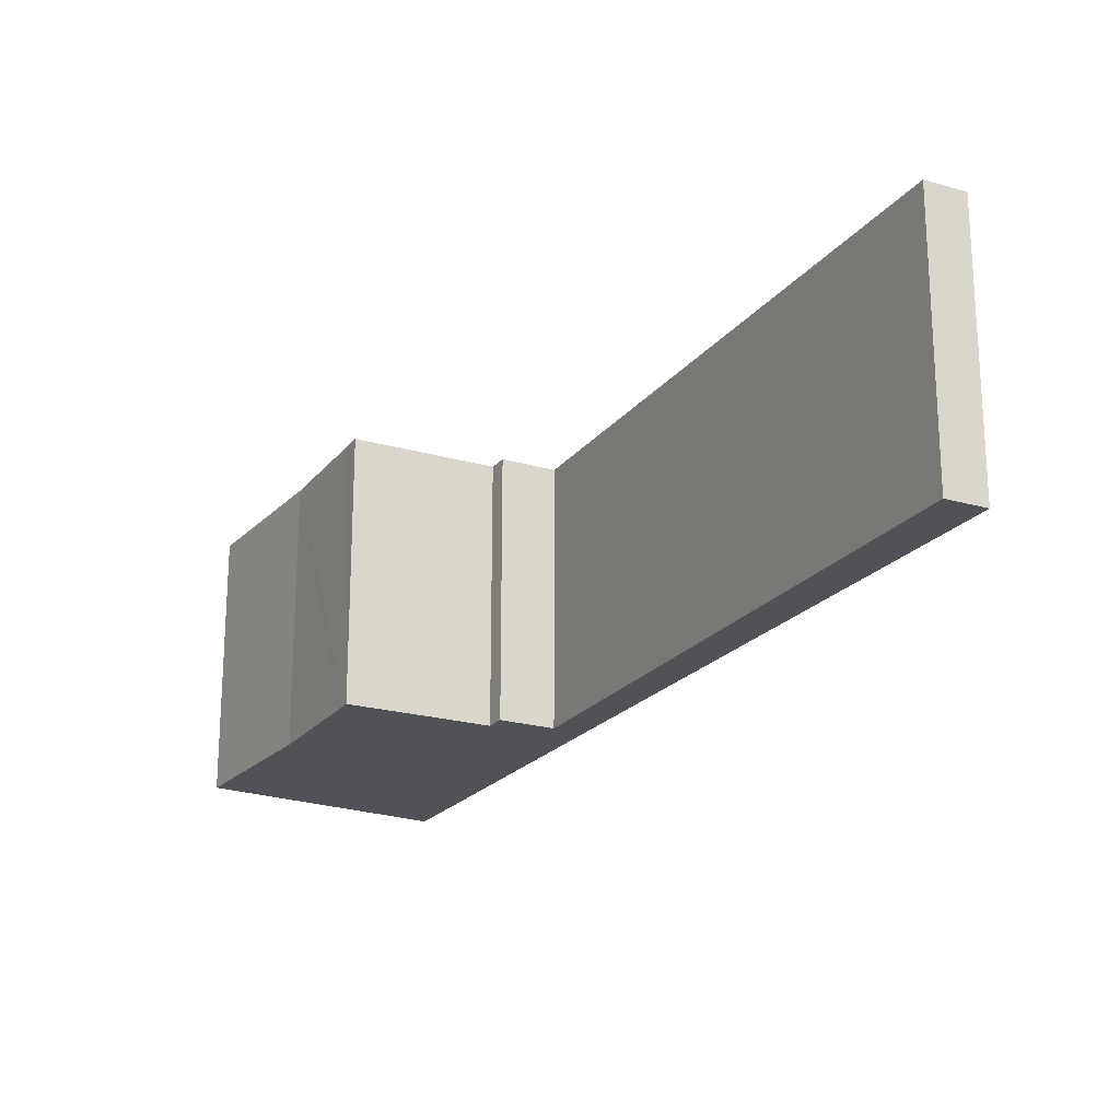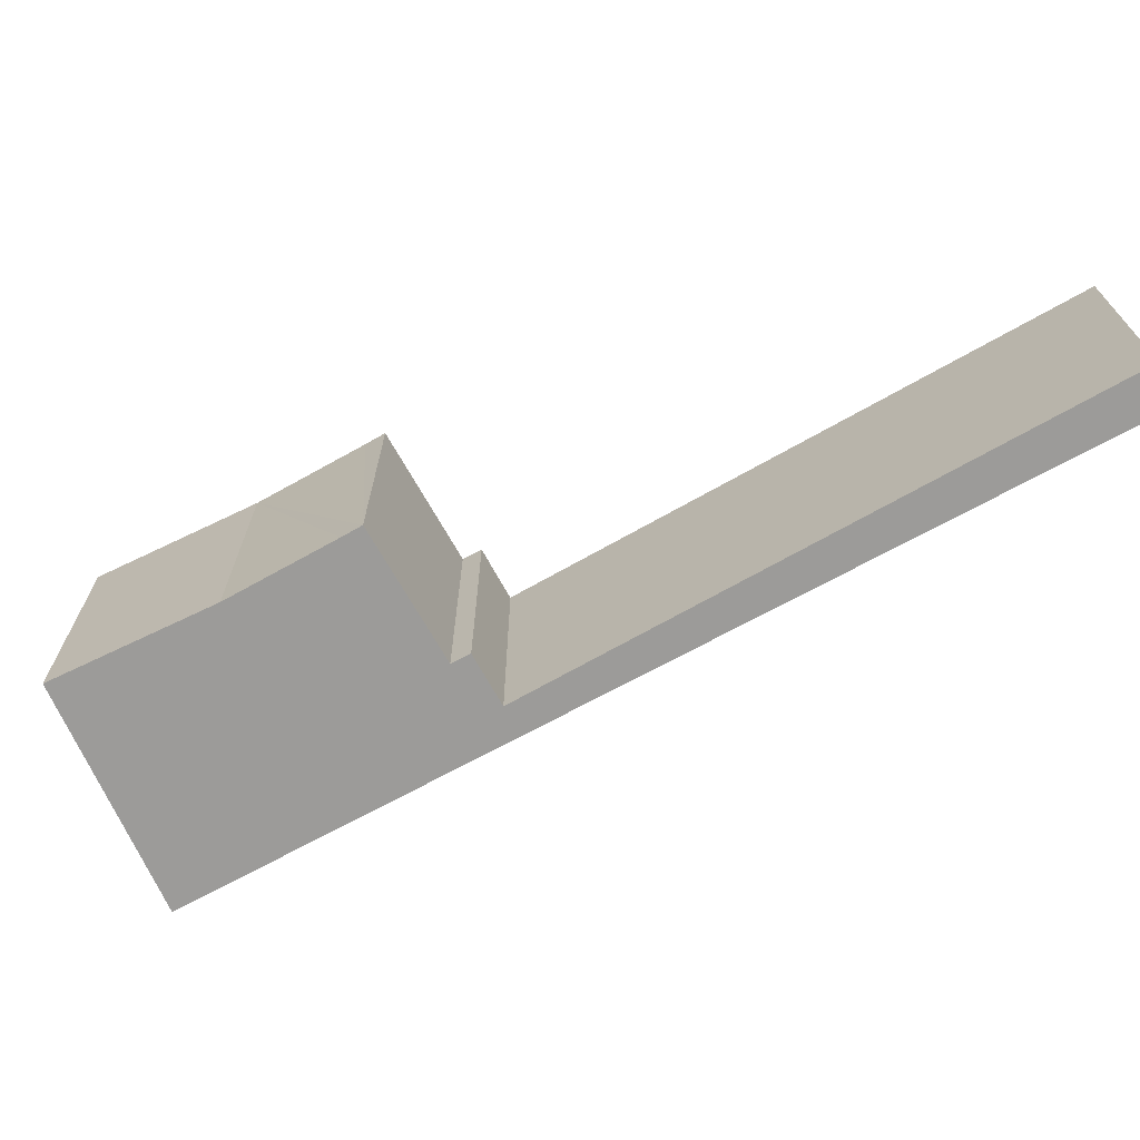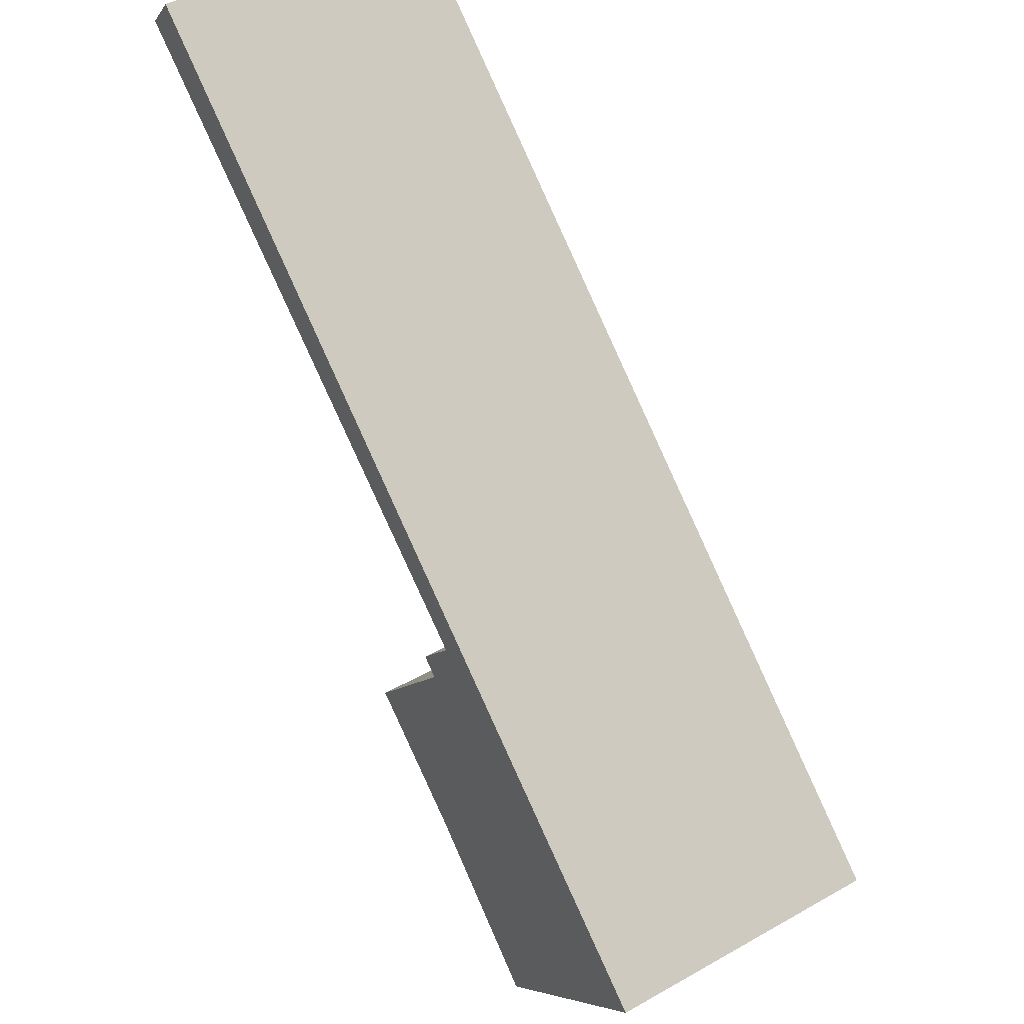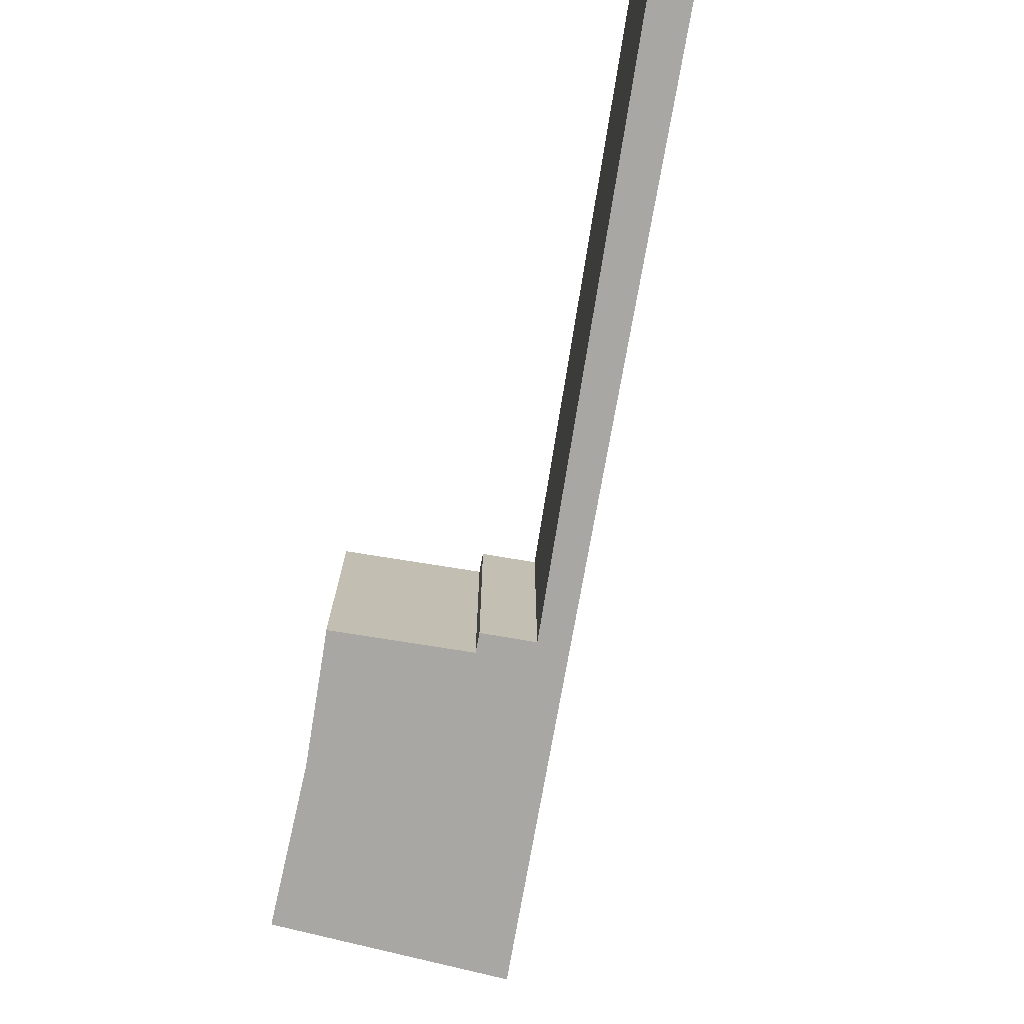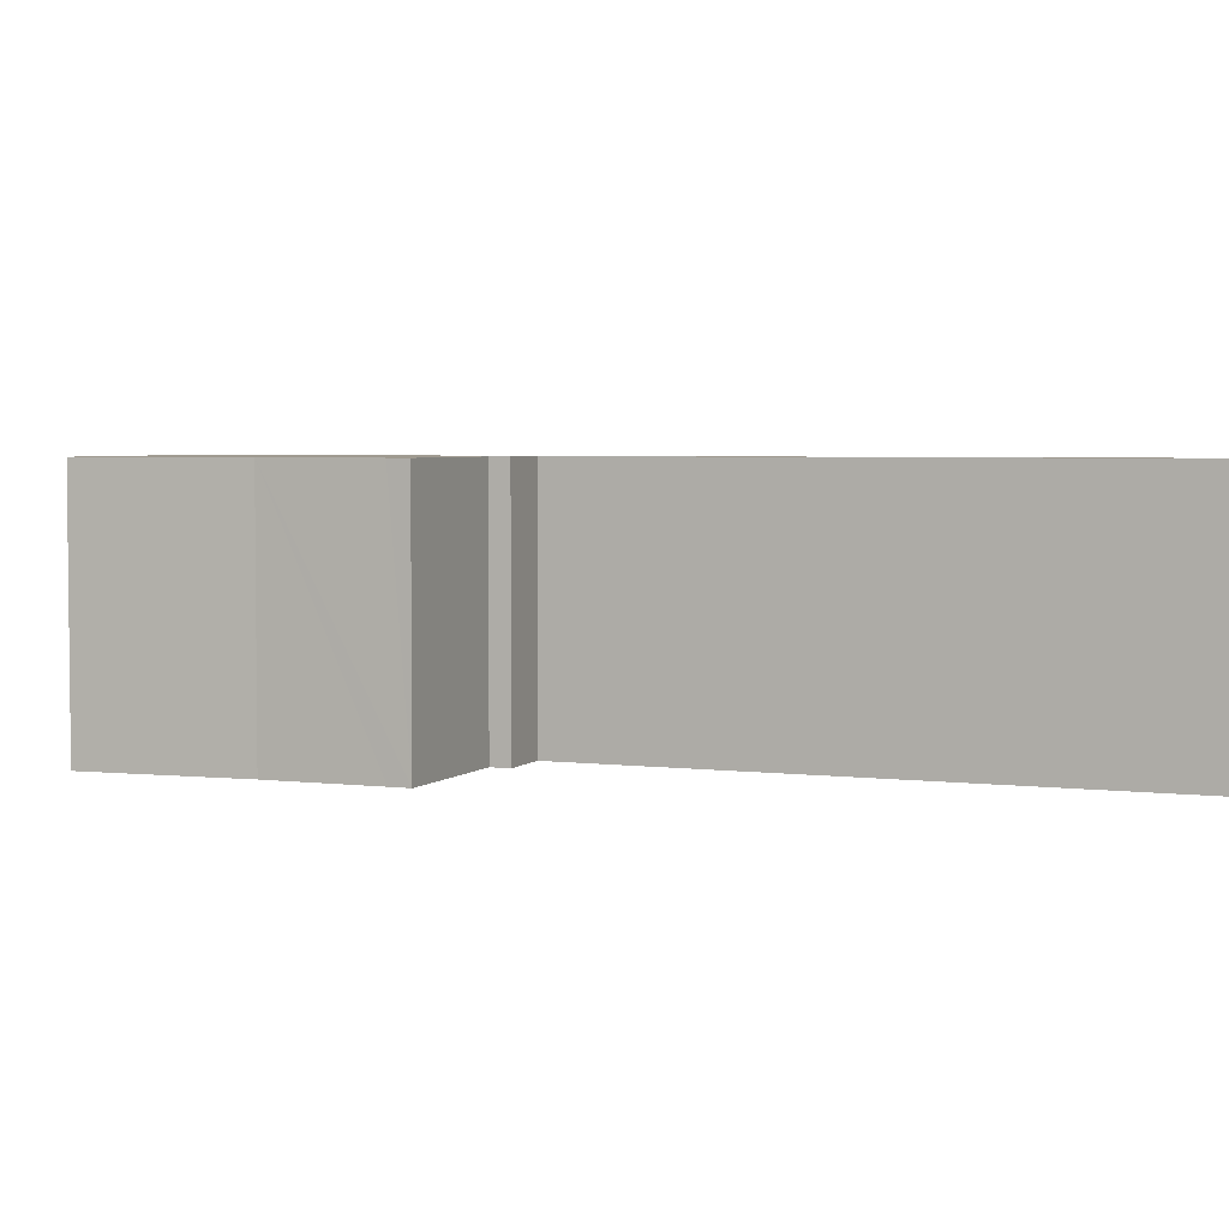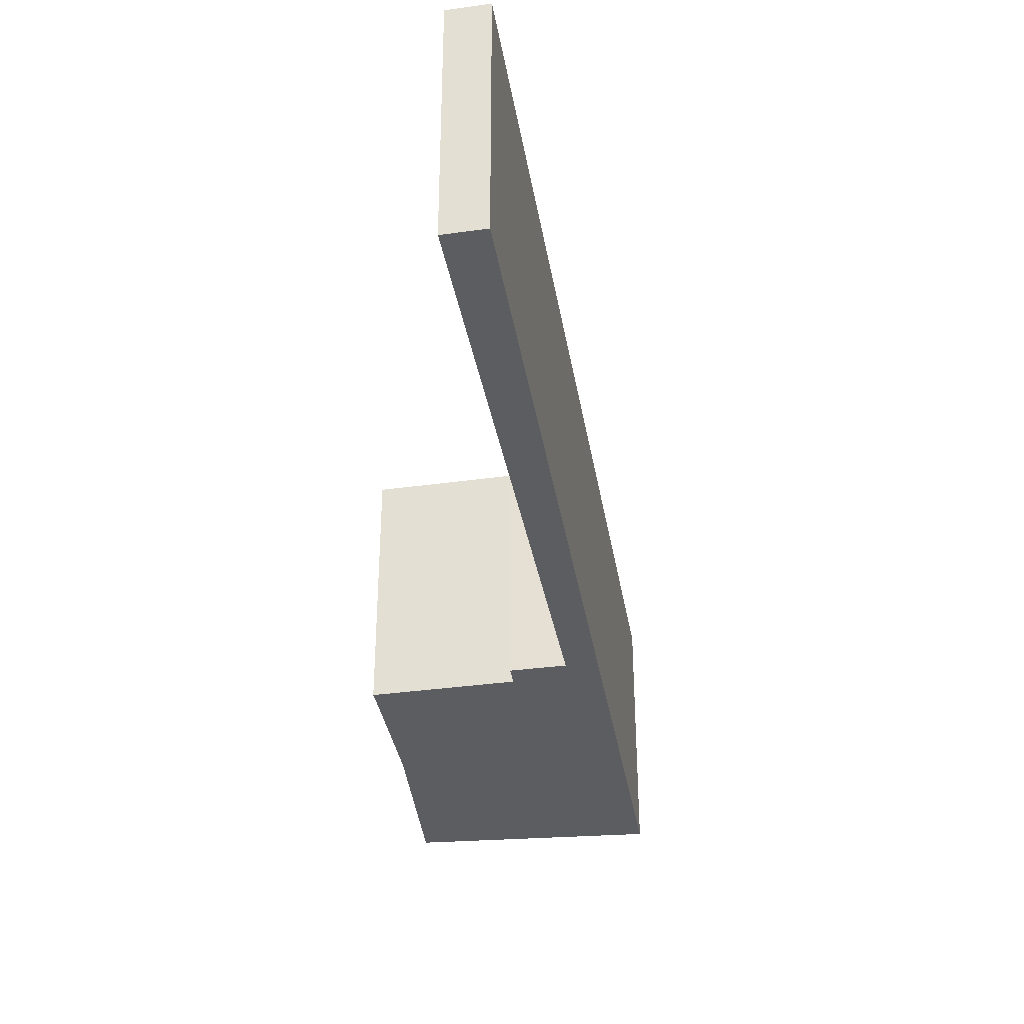
<metadata>
{"format":"obj","ext":"obj","renderer":"f3d","projection":"perspective","resolution":1024,"background":"white","views":[{"elev":-21.4,"azim":-76.4,"up":"+Y"},{"elev":-69.8,"azim":-109.8,"up":"+Y"},{"elev":43.8,"azim":56.4,"up":"+Z"},{"elev":-74.4,"azim":-58.4,"up":"+Y"},{"elev":3.9,"azim":-116.8,"up":"+Y"},{"elev":-37.0,"azim":-39.1,"up":"+Y"}]}
</metadata>
<code>
v  0.461 4.522 0.537
v  13.04 4.522 -10.57
v  0 4.522 2.769e-16
v  8.096 4.522 -6.939
v  7.459 4.522 -7.663
v  7.719 4.522 -7.9
v  6.748 4.522 -9.026
v  6.099 4.522 -9.779
v  6.386 4.522 -10.02
v  7.934 4.522 -11.37
v  10.05 4.522 -13.45
v  6.099 5.988e-16 -9.779
v  7.719 4.837e-16 -7.9
v  6.748 5.527e-16 -9.026
v  7.459 4.692e-16 -7.663
v  8.096 4.249e-16 -6.939
v  0 0 0
v  0.461 -3.288e-17 0.537
v  6.386 6.137e-16 -10.02
v  7.934 6.961e-16 -11.37
v  10.05 8.238e-16 -13.45
v  13.04 6.475e-16 -10.57
g defaultobject
f 1 2 3
f 4 3 2
f 5 4 2
f 6 5 2
f 7 6 2
f 8 7 2
f 9 8 2
f 10 9 2
f 11 10 2
f 12 7 8
f 7 12 6
f 6 12 13
f 13 12 14
f 15 4 5
f 4 15 16
f 17 1 3
f 1 17 18
f 13 5 6
f 5 13 15
f 16 3 4
f 3 16 17
f 9 12 8
f 12 9 10
f 12 10 19
f 19 10 20
f 21 10 11
f 10 21 20
f 18 2 1
f 2 18 22
f 22 11 2
f 11 22 21
f 17 22 18
f 22 17 16
f 22 16 15
f 22 15 13
f 22 13 21
f 21 13 14
f 21 14 20
f 20 14 19
f 19 14 12

</code>
